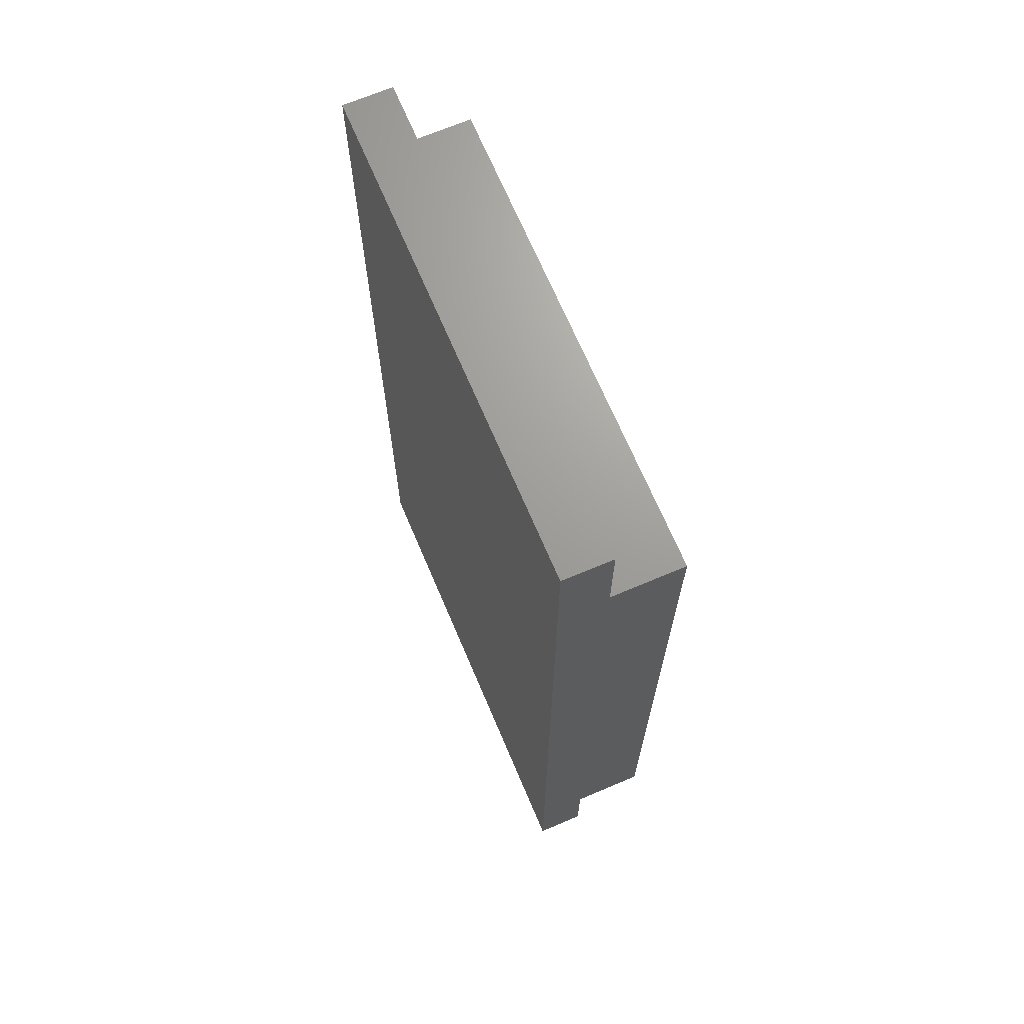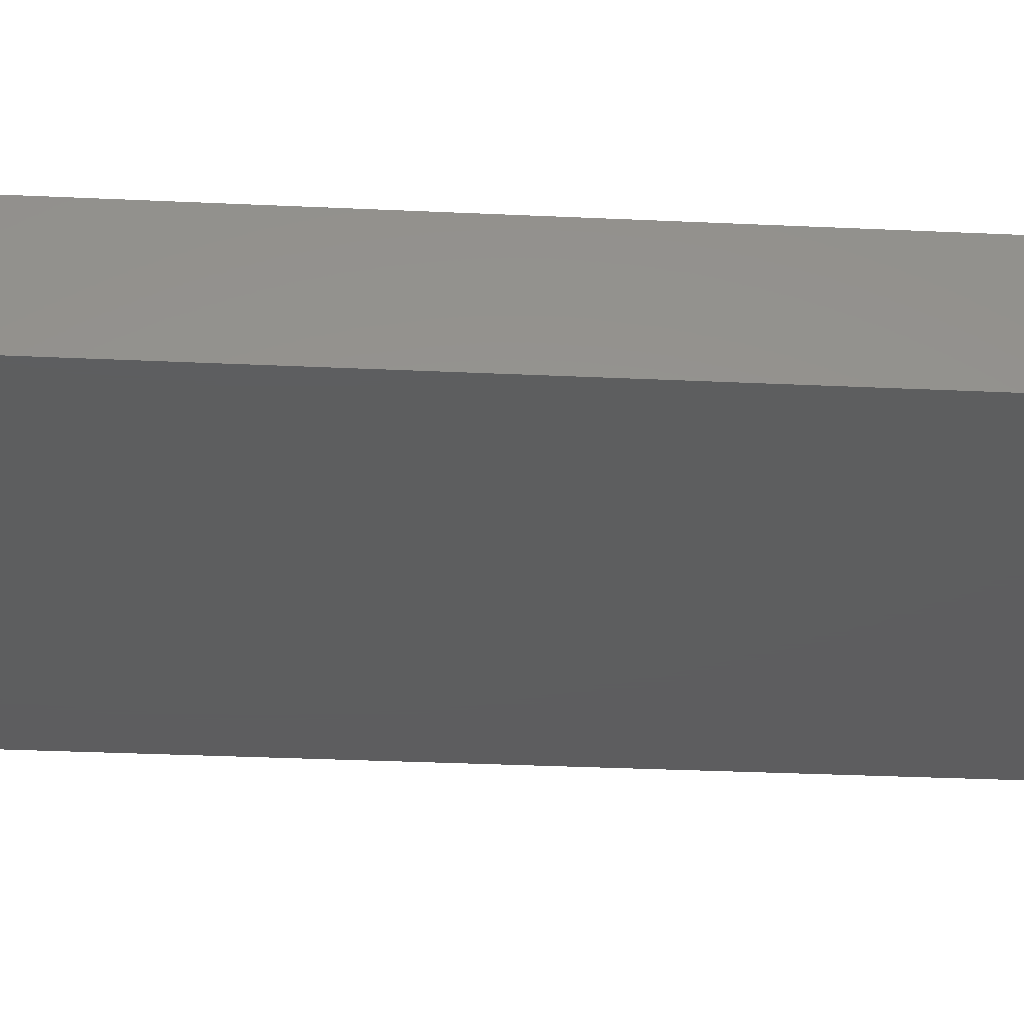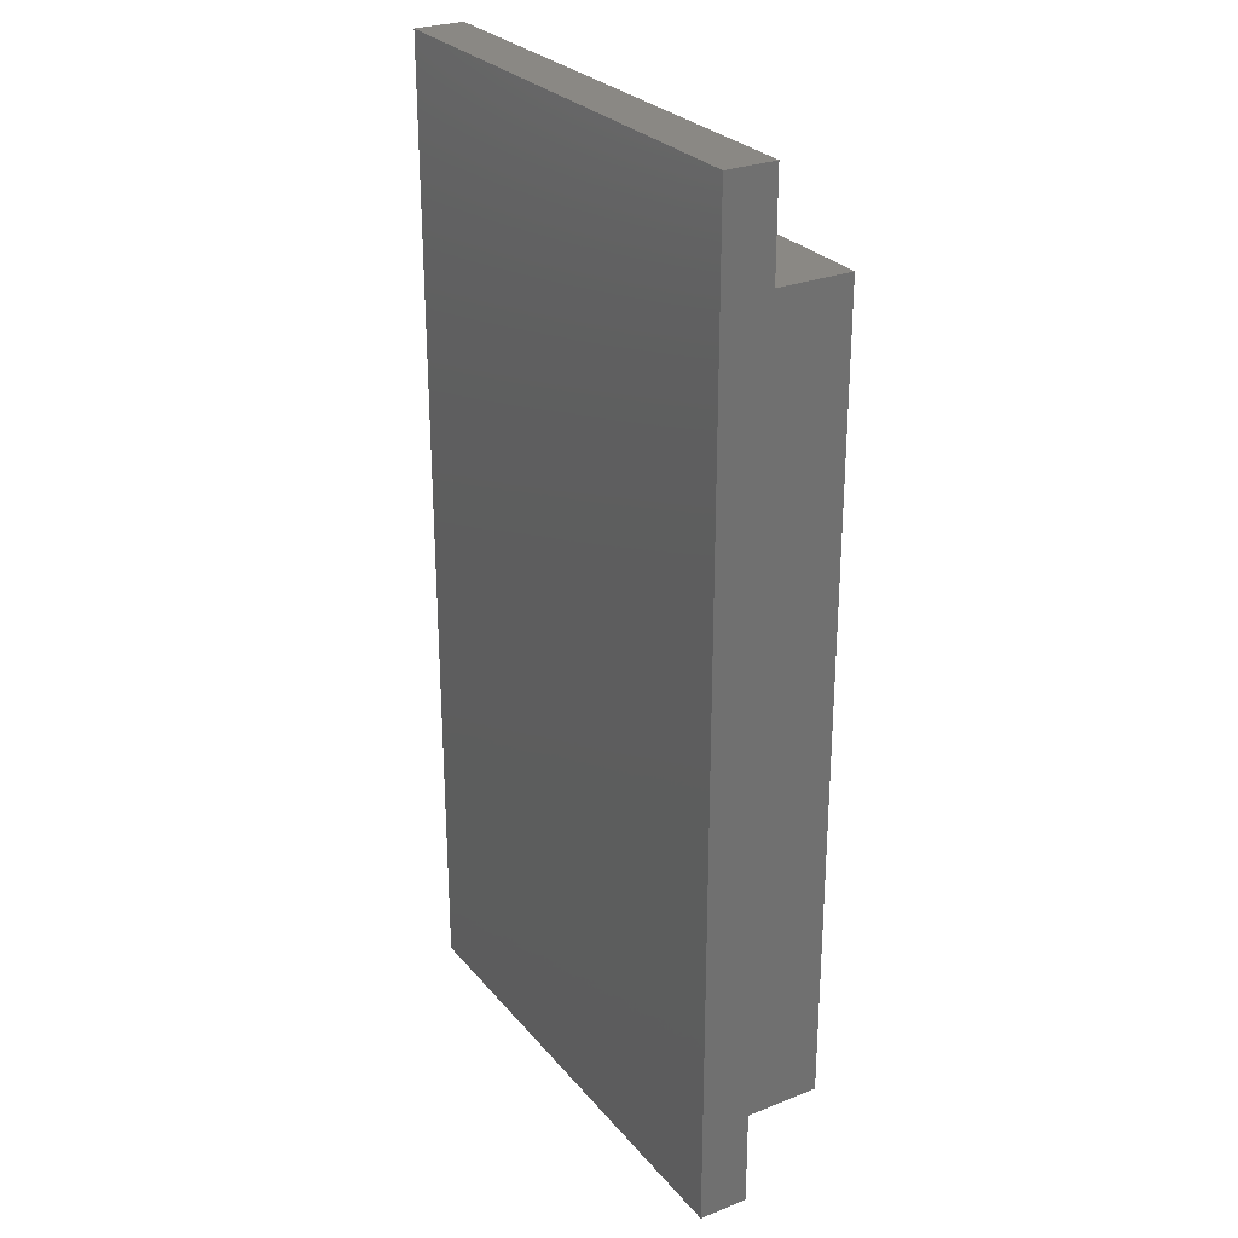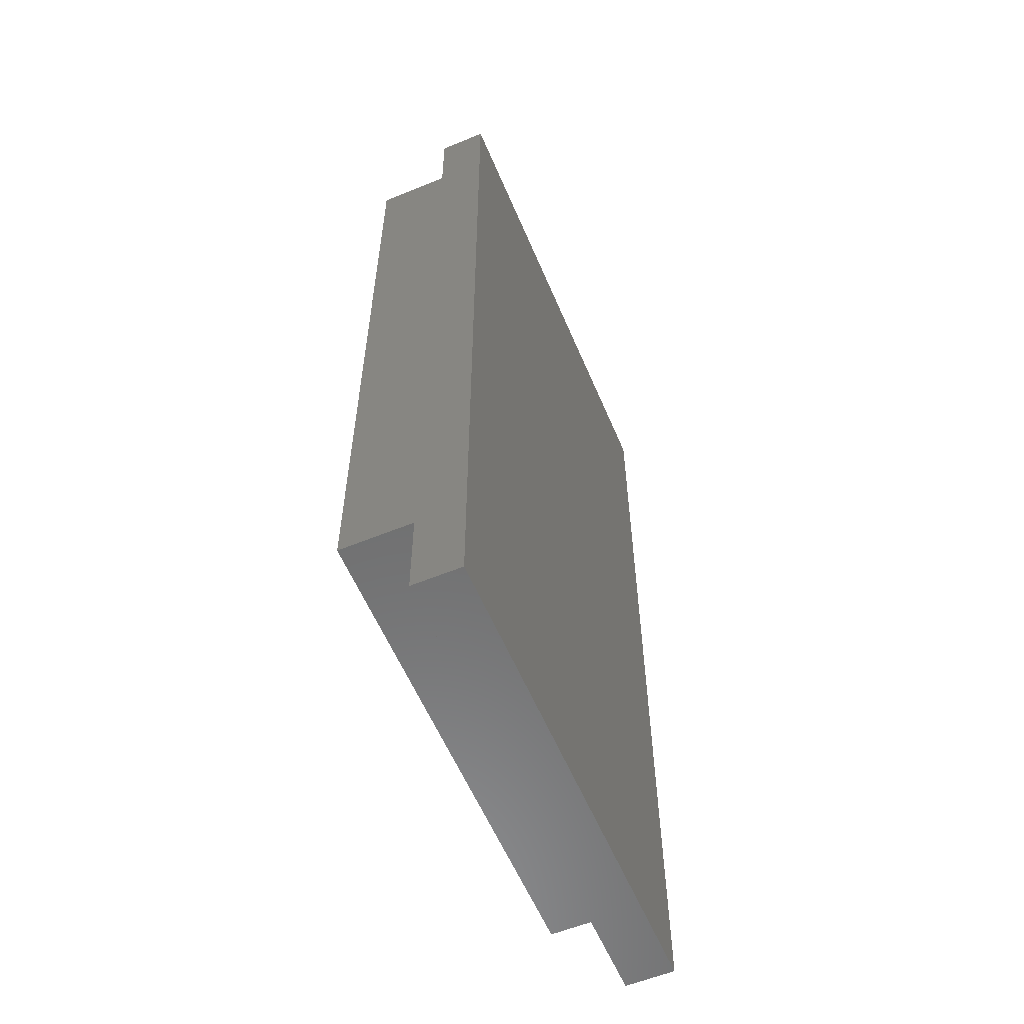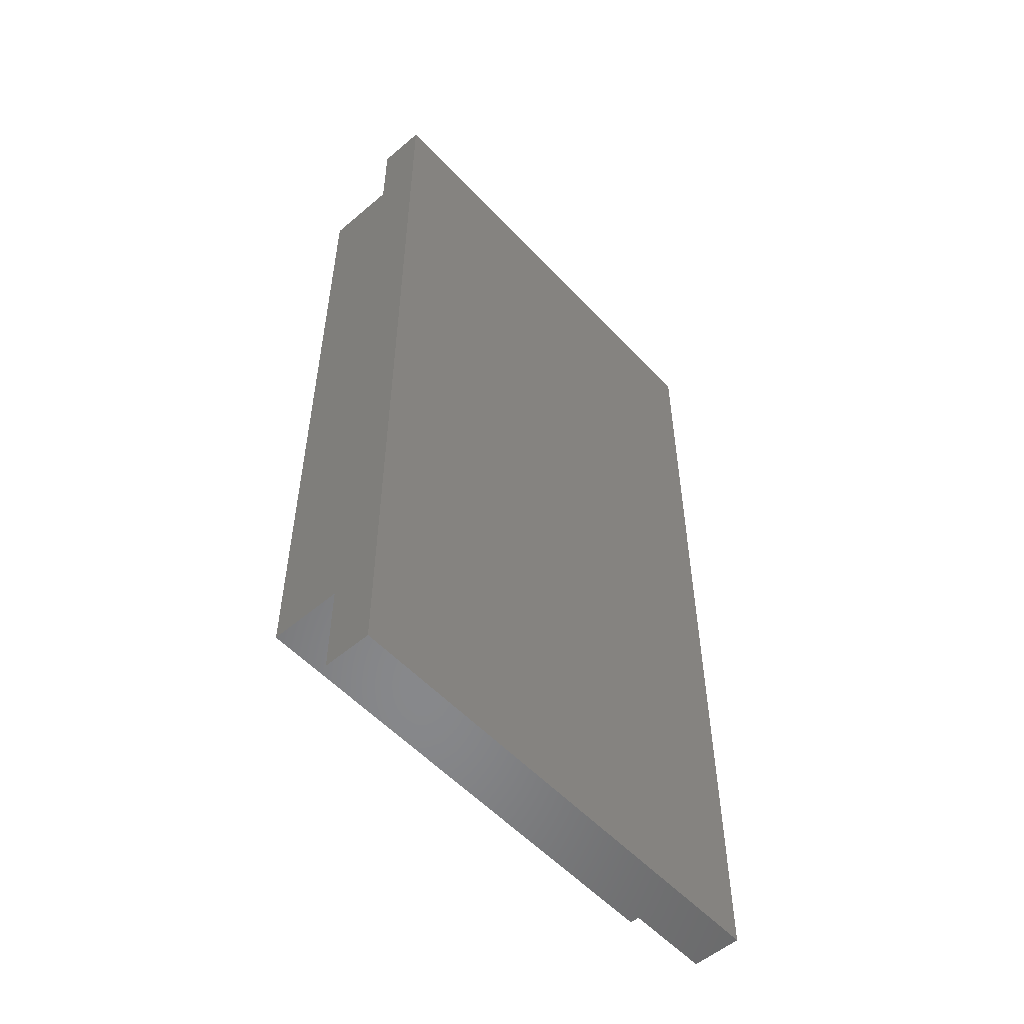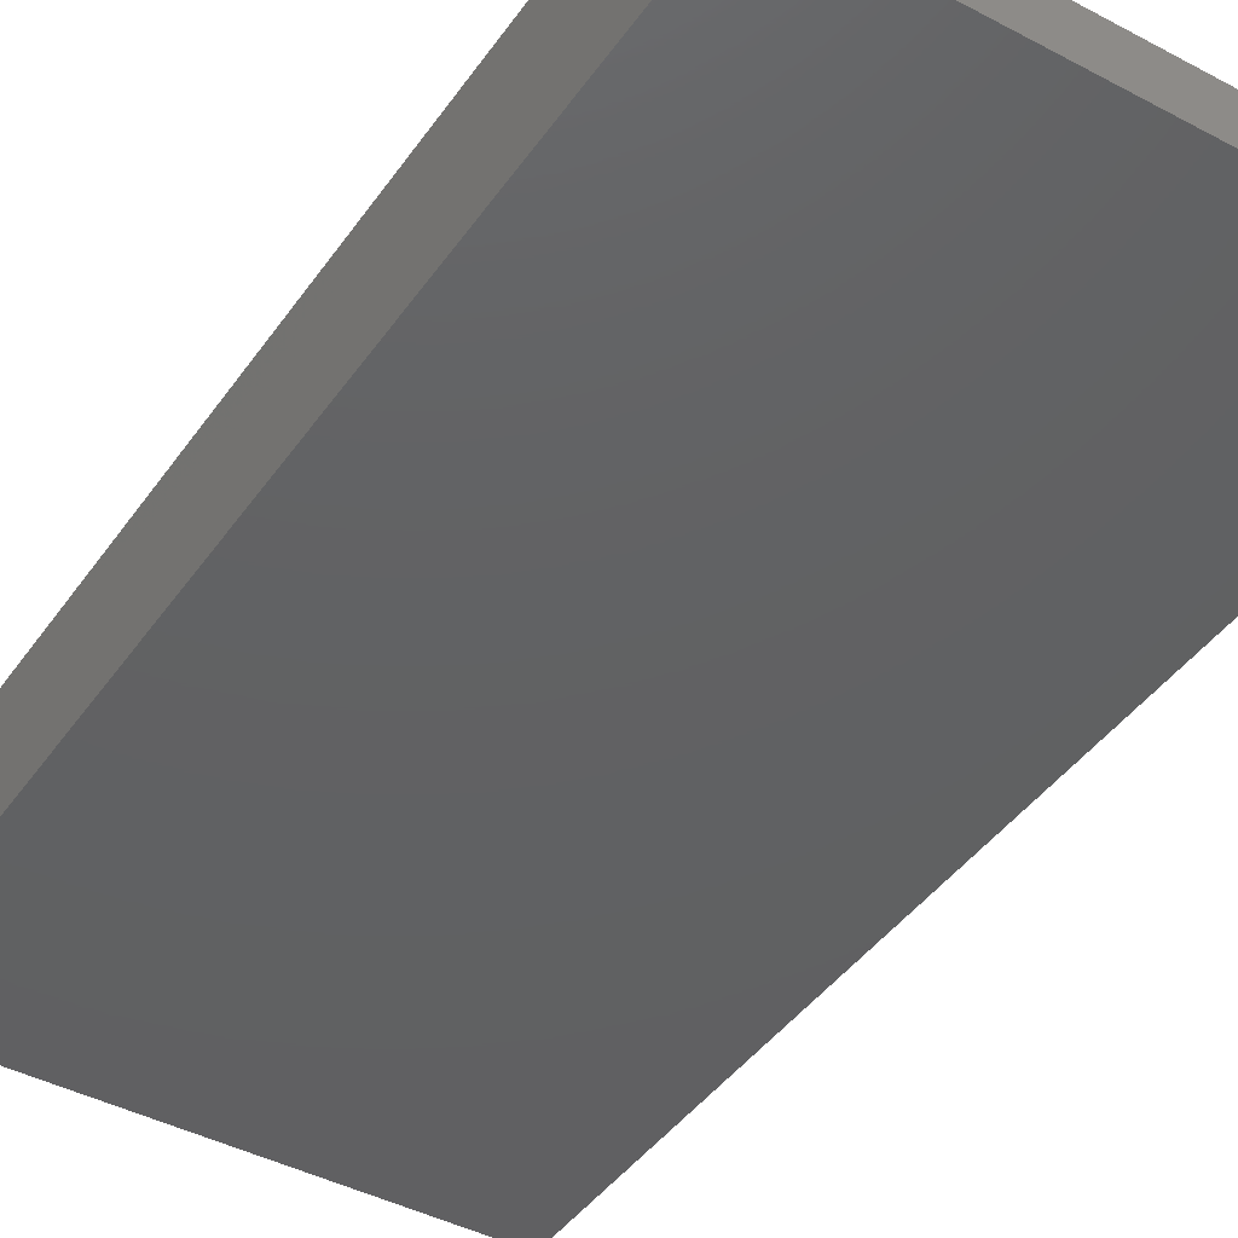
<metadata>
{"format":"stl","ext":"stl","renderer":"f3d","projection":"perspective","resolution":1024,"background":"white","views":[{"elev":68.9,"azim":-113.0,"up":"+Y"},{"elev":-33.2,"azim":-93.6,"up":"+Z"},{"elev":27.7,"azim":-121.2,"up":"+Y"},{"elev":-58.4,"azim":112.9,"up":"+Y"},{"elev":-54.7,"azim":132.0,"up":"+Y"},{"elev":-42.9,"azim":-32.3,"up":"+Z"}]}
</metadata>
<code>
# stl→obj: 148 verts, 292 faces
v 0 0 0
v 0 0 2
v 0 40 0
v 0 4 2
v 0 4 5
v 0 36 2
v 0 36 5
v 0 40 2
v 20 0 0
v 20 0 2
v 20 40 0
v 20 40 2
v 20 36 2
v 20 36 5
v 4.264 9.768 5
v 20 4 5
v 4.264 12.63 5
v 9.795 13.19 5
v 15.29 13.19 5
v 11.69 16.04 5
v 4.264 23.01 5
v 8.168 19.12 5
v 15.64 26.08 5
v 15.71 25.55 5
v 4.438 26.4 5
v 4.556 26.89 5
v 15.74 25 5
v 15.68 24.12 5
v 9.615 27.12 5
v 9.383 27.03 5
v 11.01 25.52 5
v 13.79 29.09 5
v 14.2 28.74 5
v 10.15 27.12 5
v 9.882 27.14 5
v 10.94 26.23 5
v 10.57 26.91 5
v 10.38 27.04 5
v 10.73 26.73 5
v 12.85 29.65 5
v 13.34 29.39 5
v 10.85 26.51 5
v 10.95 24.93 5
v 9.187 26.89 5
v 7.067 29.75 5
v 7.64 29.96 5
v 9.026 26.7 5
v 10.78 24.24 5
v 8.907 26.42 5
v 8.822 26.03 5
v 10.49 23.44 5
v 8.753 24.92 5
v 10.08 22.54 5
v 5.293 28.32 5
v 5.66 28.76 5
v 8.753 23.01 5
v 9.373 21.21 5
v 4.984 27.85 5
v 4.264 23.75 5
v 6.078 29.15 5
v 4.307 25.25 5
v 6.547 29.48 5
v 4.738 27.37 5
v 14.56 28.36 5
v 8.267 30.11 5
v 8.948 30.2 5
v 9.684 30.23 5
v 10.41 30.21 5
v 11.09 30.14 5
v 11.72 30.02 5
v 12.31 29.86 5
v 15.52 23.22 5
v 14.87 27.96 5
v 13.17 18.35 5
v 15.14 27.53 5
v 15.35 27.07 5
v 15.52 26.59 5
v 15.25 22.3 5
v 14.87 21.35 5
v 14.23 20.12 5
v 15.29 9.768 5
v 20 4 2
v 4.264 9.768 2
v 15.29 9.768 2
v 4.264 12.63 2
v 15.29 13.19 2
v 9.795 13.19 2
v 11.69 16.04 2
v 13.17 18.35 2
v 14.23 20.12 2
v 14.87 21.35 2
v 15.25 22.3 2
v 15.52 23.22 2
v 15.68 24.12 2
v 15.74 25 2
v 15.71 25.55 2
v 15.64 26.08 2
v 15.52 26.59 2
v 15.35 27.07 2
v 15.14 27.53 2
v 14.87 27.96 2
v 14.56 28.36 2
v 14.2 28.74 2
v 13.79 29.09 2
v 13.34 29.39 2
v 12.85 29.65 2
v 12.31 29.86 2
v 11.72 30.02 2
v 11.09 30.14 2
v 10.41 30.21 2
v 9.684 30.23 2
v 8.948 30.2 2
v 8.267 30.11 2
v 7.64 29.96 2
v 7.067 29.75 2
v 6.547 29.48 2
v 6.078 29.15 2
v 5.66 28.76 2
v 5.293 28.32 2
v 4.984 27.85 2
v 4.738 27.37 2
v 4.556 26.89 2
v 4.438 26.4 2
v 4.307 25.25 2
v 4.264 23.75 2
v 4.264 23.01 2
v 8.753 23.01 2
v 8.753 24.92 2
v 8.822 26.03 2
v 8.907 26.42 2
v 9.026 26.7 2
v 9.187 26.89 2
v 9.383 27.03 2
v 9.615 27.12 2
v 9.882 27.14 2
v 10.15 27.12 2
v 10.38 27.04 2
v 10.57 26.91 2
v 10.73 26.73 2
v 10.85 26.51 2
v 10.94 26.23 2
v 11.01 25.52 2
v 10.95 24.93 2
v 10.78 24.24 2
v 10.49 23.44 2
v 10.08 22.54 2
v 9.373 21.21 2
v 8.168 19.12 2
f 1 2 3
f 3 2 4
f 3 4 5
f 6 5 7
f 3 5 6
f 8 3 6
f 2 1 9
f 10 2 9
f 1 3 9
f 9 3 11
f 3 8 11
f 11 8 12
f 8 6 13
f 12 8 13
f 6 7 13
f 13 7 14
f 15 5 16
f 7 5 15
f 7 15 17
f 18 19 20
f 21 17 22
f 23 24 16
f 25 26 7
f 27 28 16
f 29 30 31
f 32 33 14
f 34 35 36
f 37 38 39
f 40 41 14
f 42 34 36
f 36 35 31
f 35 29 31
f 31 30 43
f 30 44 43
f 45 46 7
f 43 47 48
f 47 49 48
f 48 50 51
f 51 52 53
f 54 55 7
f 53 56 57
f 7 17 21
f 58 54 7
f 7 21 59
f 55 60 7
f 7 59 61
f 7 61 25
f 52 56 53
f 62 45 7
f 38 34 42
f 7 26 63
f 38 42 39
f 7 63 58
f 60 62 7
f 50 52 51
f 49 50 48
f 33 64 14
f 44 47 43
f 41 32 14
f 14 7 46
f 14 46 65
f 14 65 66
f 14 66 67
f 14 67 68
f 14 68 69
f 14 69 70
f 14 70 71
f 14 71 40
f 28 72 16
f 14 64 73
f 74 20 19
f 14 73 75
f 14 75 76
f 24 27 16
f 14 76 77
f 14 23 16
f 14 77 23
f 72 78 16
f 78 79 16
f 79 80 16
f 80 74 16
f 74 19 16
f 19 81 16
f 81 15 16
f 56 22 57
f 56 21 22
f 5 4 82
f 16 5 82
f 4 2 10
f 82 4 10
f 10 9 11
f 82 10 11
f 13 82 11
f 12 13 11
f 14 82 13
f 16 82 14
f 83 15 84
f 84 15 81
f 15 83 85
f 17 15 85
f 84 81 86
f 86 81 19
f 18 87 86
f 19 18 86
f 87 18 88
f 88 18 20
f 88 20 89
f 89 20 74
f 89 74 90
f 90 74 80
f 90 80 91
f 91 80 79
f 91 79 92
f 92 79 78
f 92 78 93
f 93 78 72
f 93 72 94
f 94 72 28
f 94 28 95
f 95 28 27
f 96 95 24
f 24 95 27
f 97 96 23
f 23 96 24
f 98 97 77
f 77 97 23
f 99 98 76
f 76 98 77
f 100 99 75
f 75 99 76
f 101 100 73
f 73 100 75
f 102 101 64
f 64 101 73
f 103 102 33
f 33 102 64
f 32 104 103
f 33 32 103
f 41 105 104
f 32 41 104
f 40 106 105
f 41 40 105
f 71 107 106
f 40 71 106
f 70 108 107
f 71 70 107
f 69 109 108
f 70 69 108
f 68 110 109
f 69 68 109
f 67 111 110
f 68 67 110
f 66 112 111
f 67 66 111
f 65 113 112
f 66 65 112
f 46 114 113
f 65 46 113
f 45 115 114
f 46 45 114
f 62 116 115
f 45 62 115
f 60 117 116
f 62 60 116
f 55 118 117
f 60 55 117
f 54 119 118
f 55 54 118
f 58 120 119
f 54 58 119
f 63 121 120
f 58 63 120
f 26 122 121
f 63 26 121
f 25 123 122
f 26 25 122
f 61 124 123
f 25 61 123
f 59 125 124
f 61 59 124
f 21 126 125
f 59 21 125
f 126 21 127
f 127 21 56
f 127 56 128
f 128 56 52
f 128 52 129
f 129 52 50
f 129 50 130
f 130 50 49
f 130 49 131
f 131 49 47
f 131 47 132
f 132 47 44
f 132 44 133
f 133 44 30
f 133 30 134
f 134 30 29
f 134 29 135
f 135 29 35
f 135 35 136
f 136 35 34
f 136 34 137
f 137 34 38
f 137 38 138
f 138 38 37
f 139 138 37
f 39 139 37
f 140 139 39
f 42 140 39
f 141 140 42
f 36 141 42
f 142 141 36
f 31 142 36
f 43 143 142
f 31 43 142
f 48 144 143
f 43 48 143
f 51 145 144
f 48 51 144
f 53 146 145
f 51 53 145
f 57 147 146
f 53 57 146
f 22 148 147
f 57 22 147
f 17 85 148
f 22 17 148
f 85 83 84
f 87 85 86
f 86 85 84
f 88 85 87
f 89 85 88
f 90 85 89
f 91 85 90
f 92 85 91
f 93 85 92
f 94 85 93
f 95 85 94
f 96 85 95
f 97 85 96
f 98 85 97
f 99 85 98
f 100 85 99
f 101 85 100
f 102 85 101
f 103 85 102
f 148 85 103
f 145 146 104
f 142 143 105
f 141 142 106
f 131 132 110
f 125 126 124
f 139 140 107
f 137 138 108
f 133 134 110
f 111 130 110
f 111 129 130
f 130 131 110
f 134 135 109
f 110 134 109
f 109 136 108
f 136 137 108
f 108 138 107
f 107 140 106
f 140 141 106
f 106 142 105
f 105 143 104
f 143 144 104
f 144 145 104
f 104 146 103
f 146 147 103
f 147 148 103
f 126 123 124
f 126 122 123
f 126 121 122
f 126 120 121
f 126 119 120
f 126 118 119
f 126 117 118
f 126 116 117
f 126 115 116
f 126 114 115
f 126 113 114
f 126 112 113
f 126 111 112
f 126 129 111
f 132 133 110
f 126 128 129
f 135 136 109
f 138 139 107
f 126 127 128

</code>
